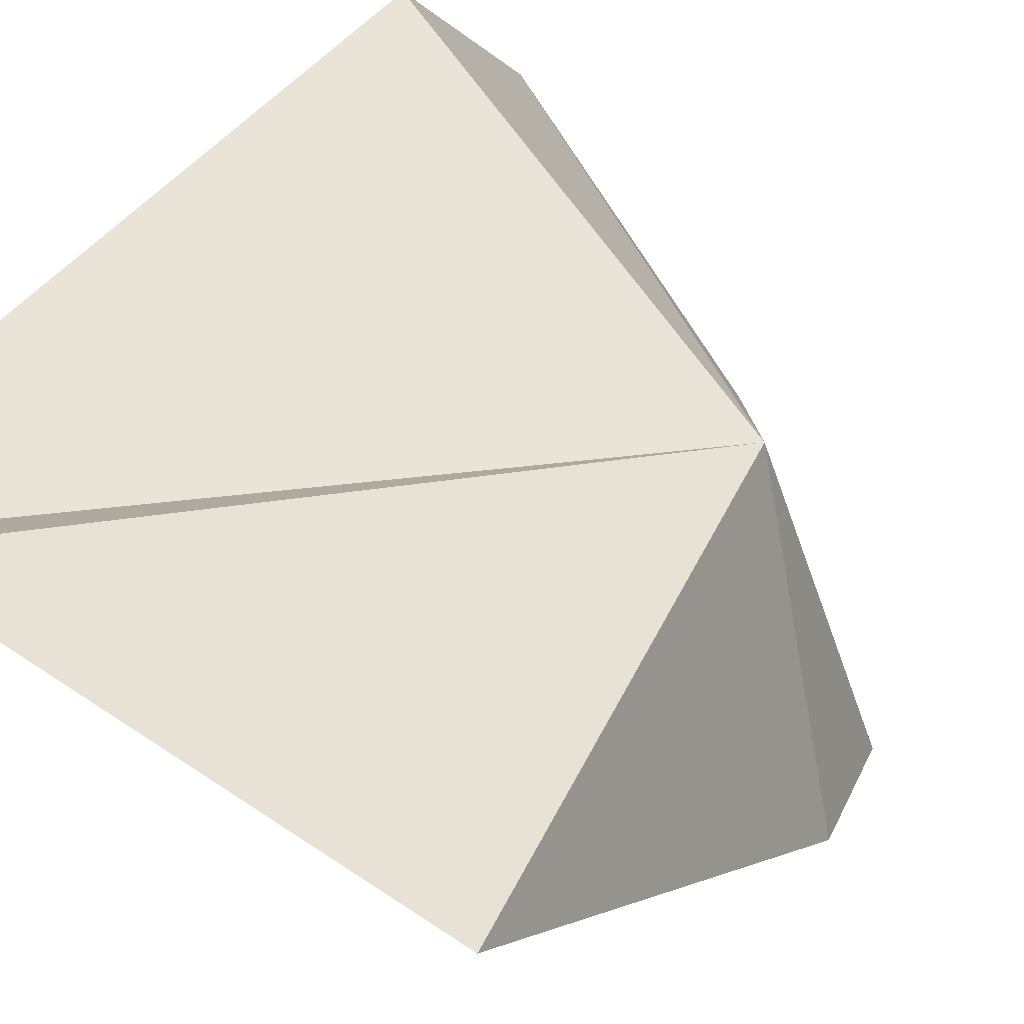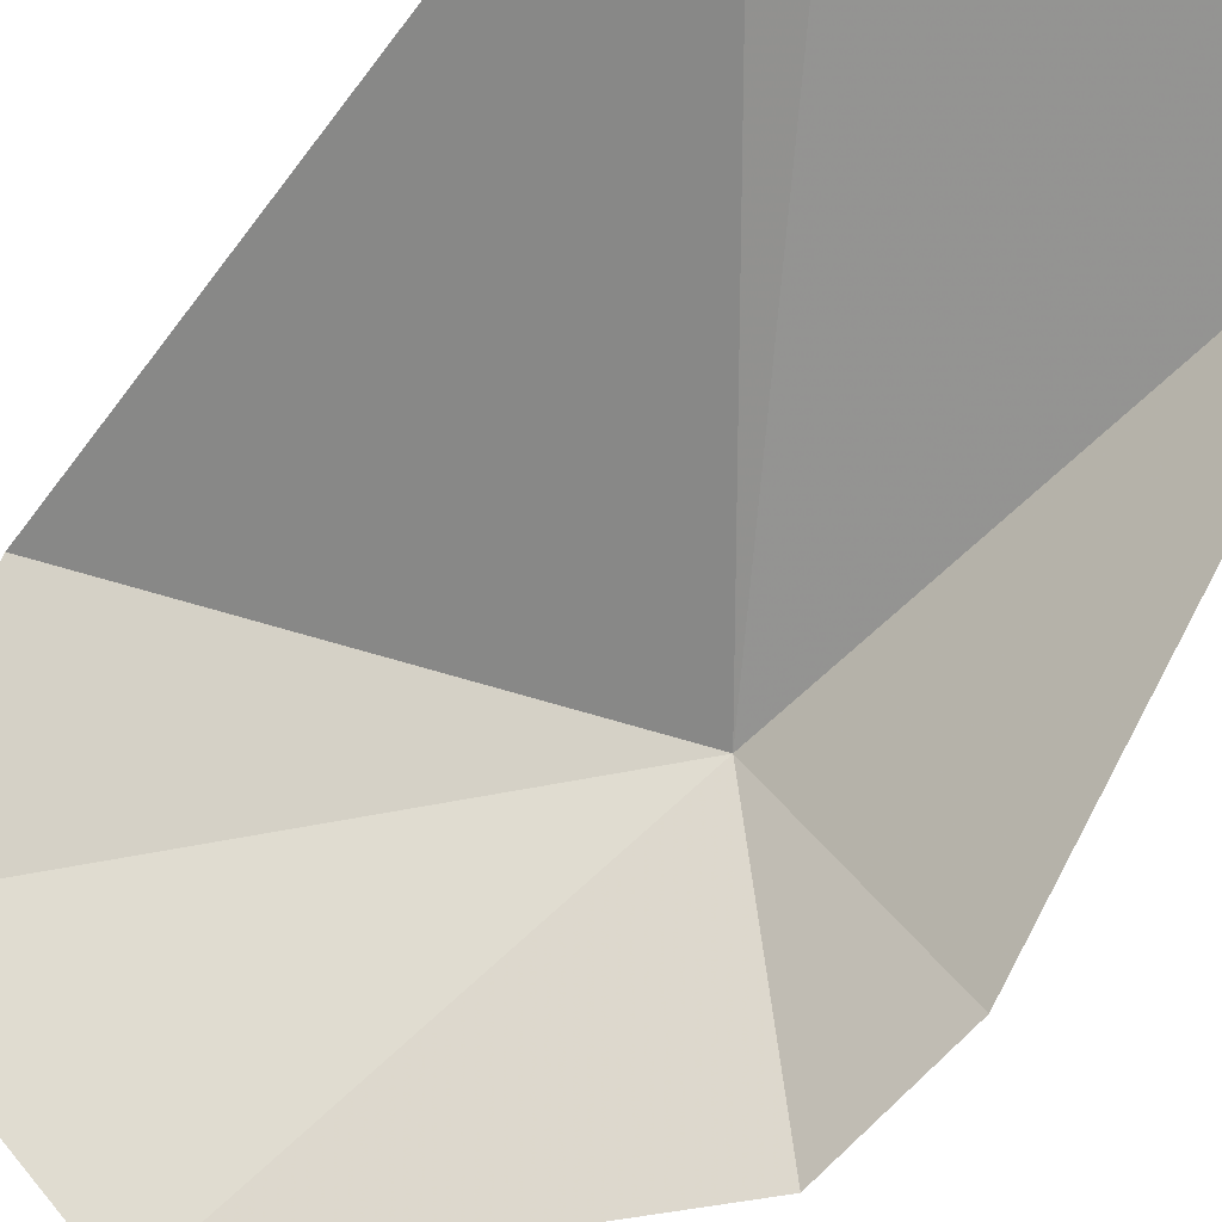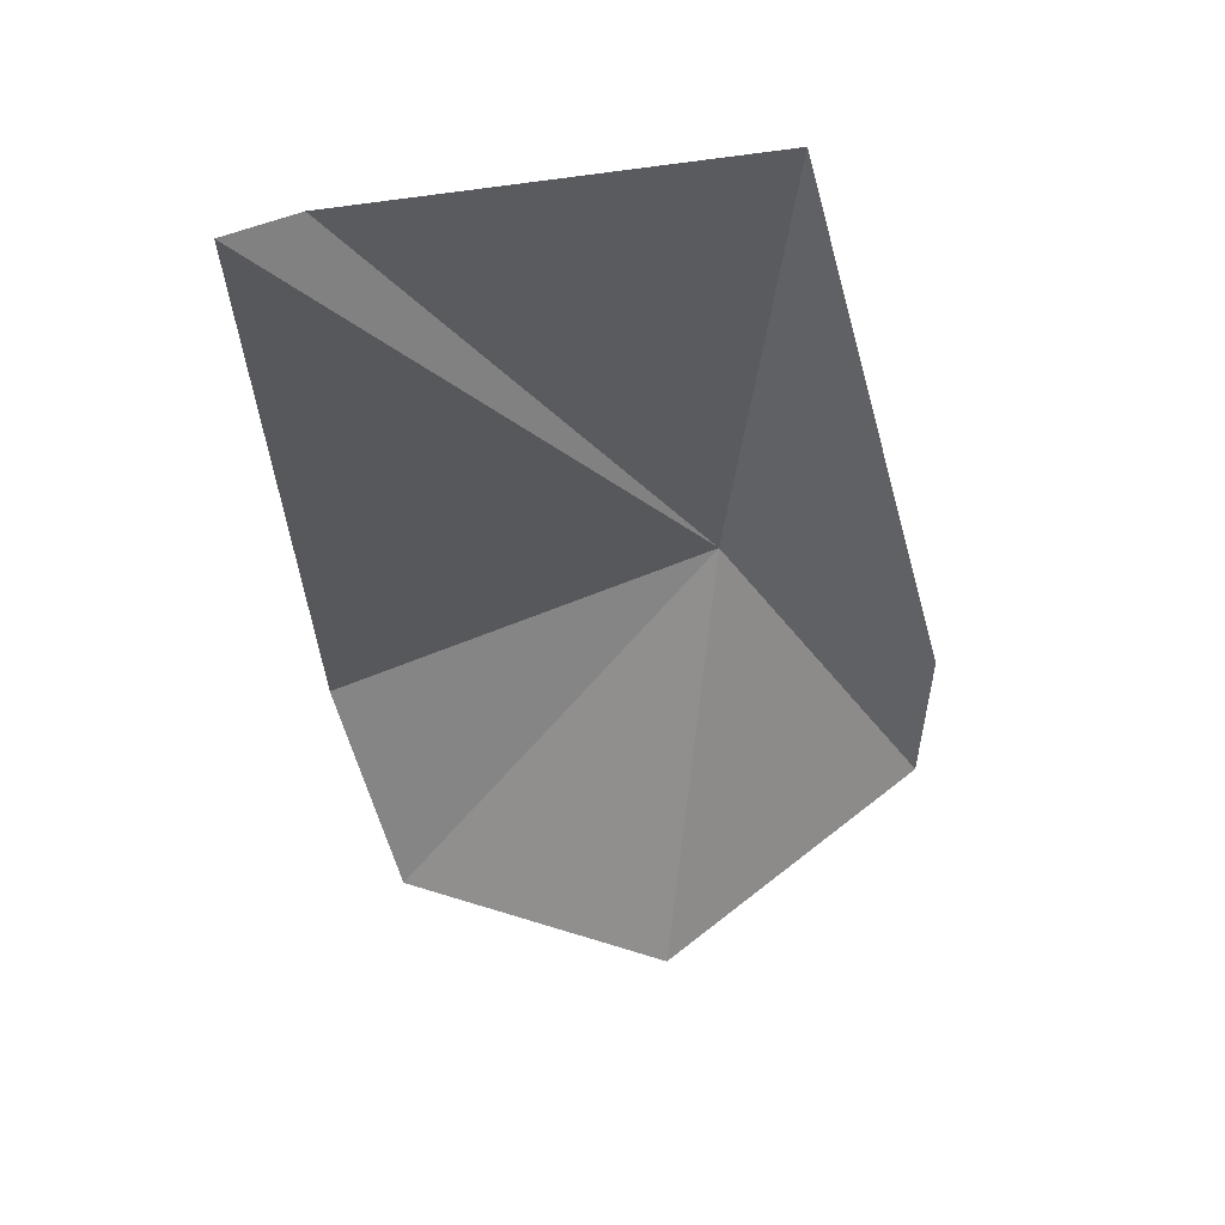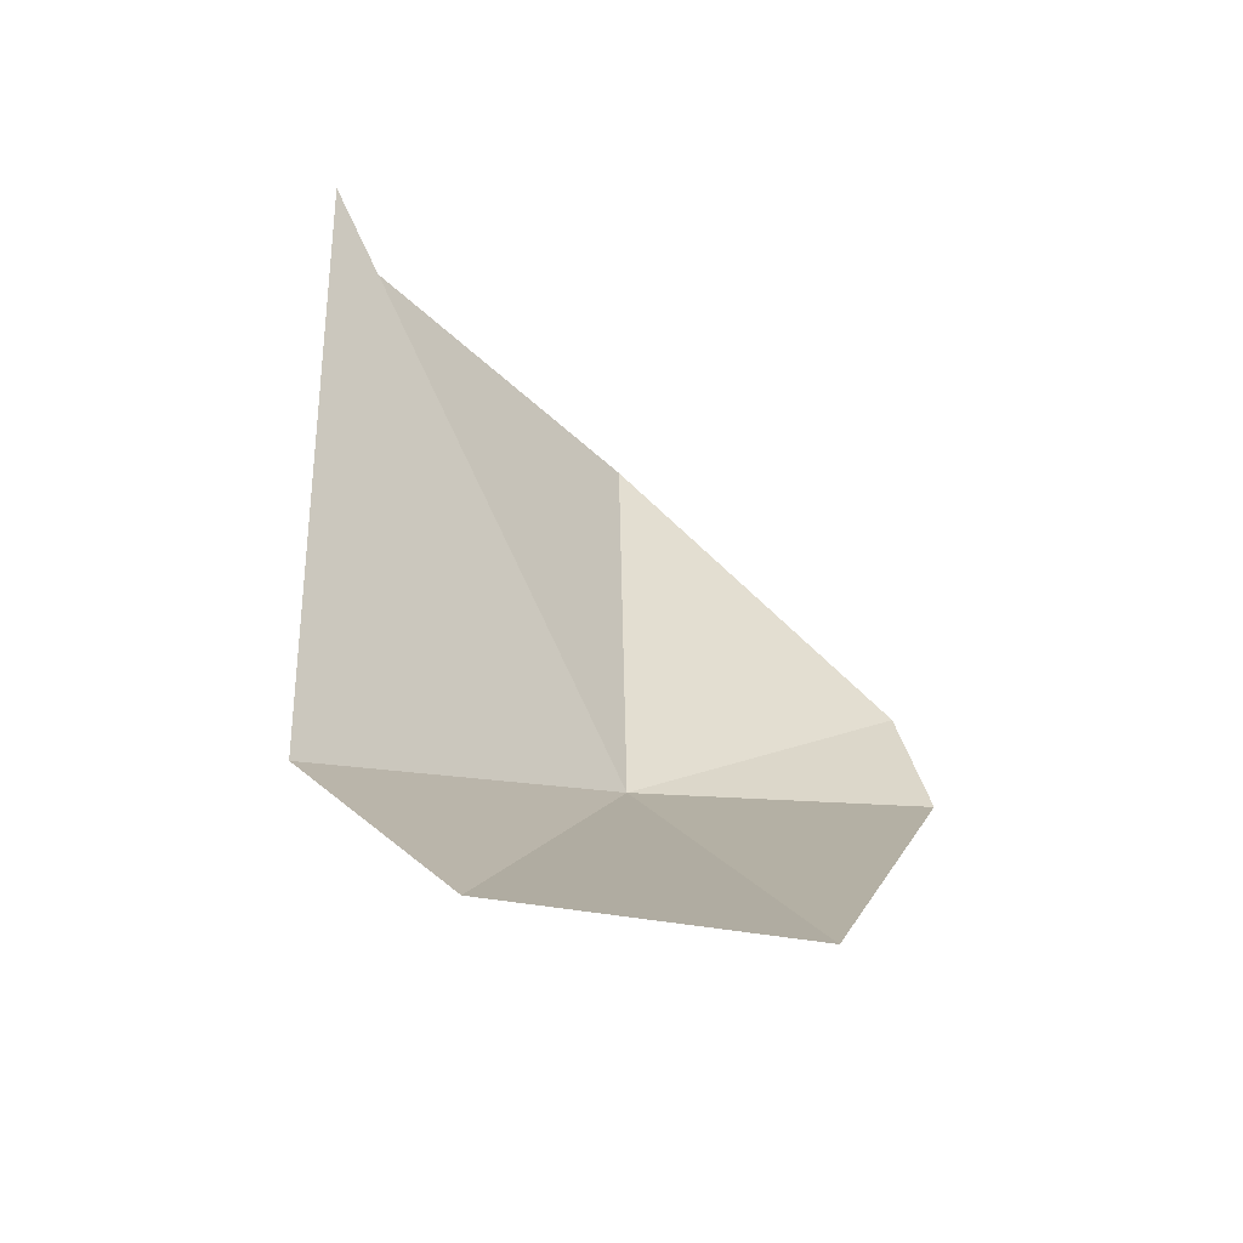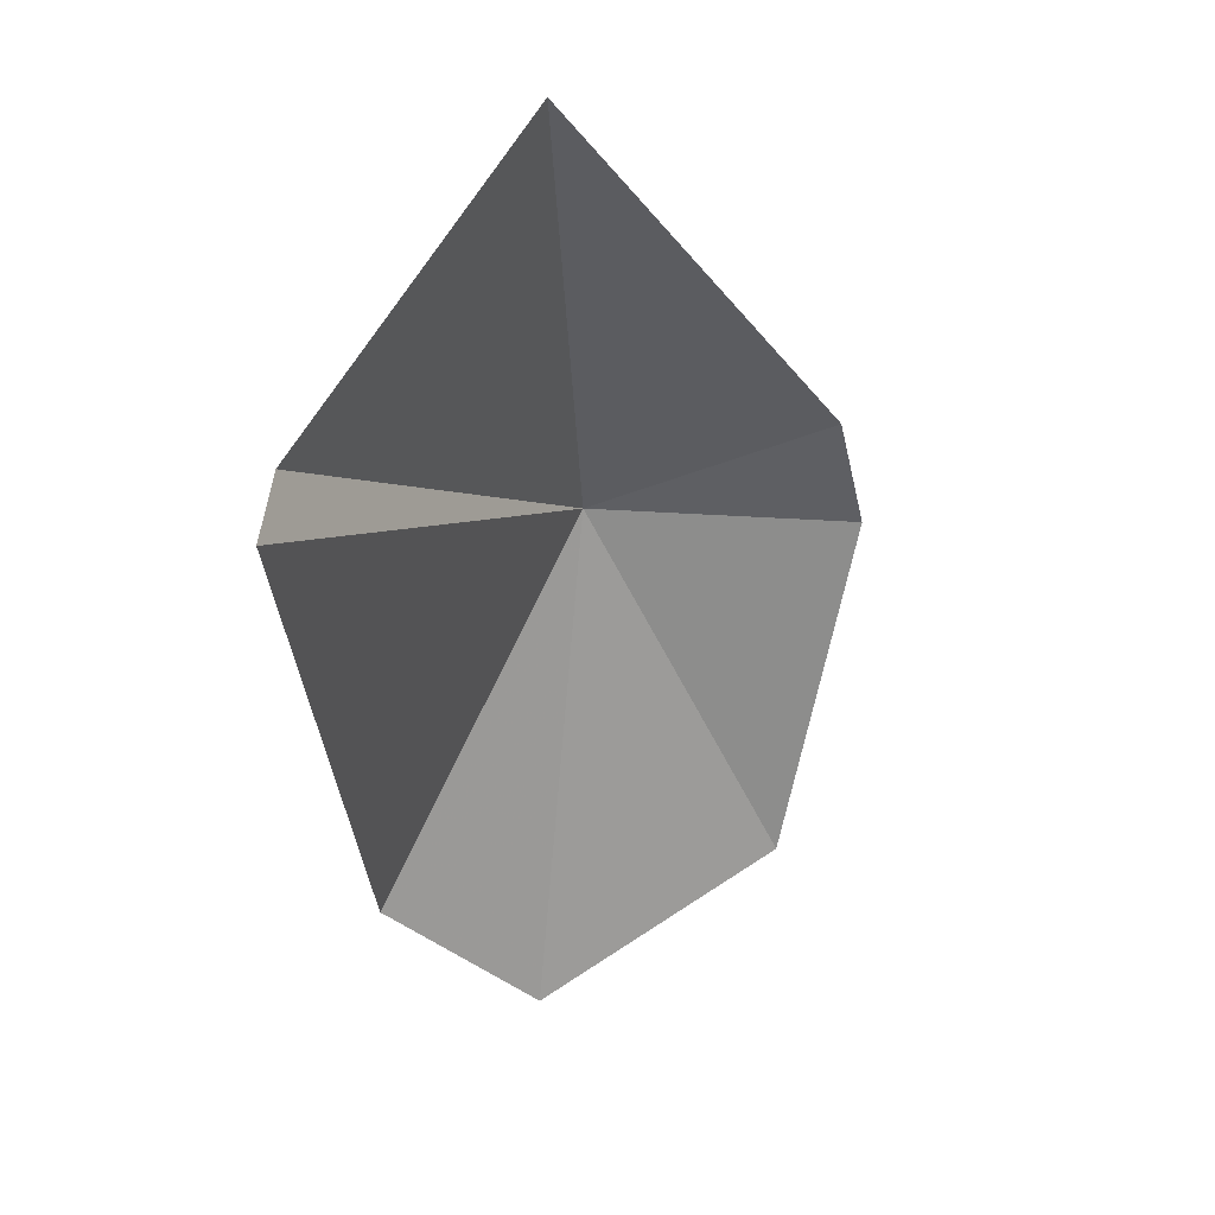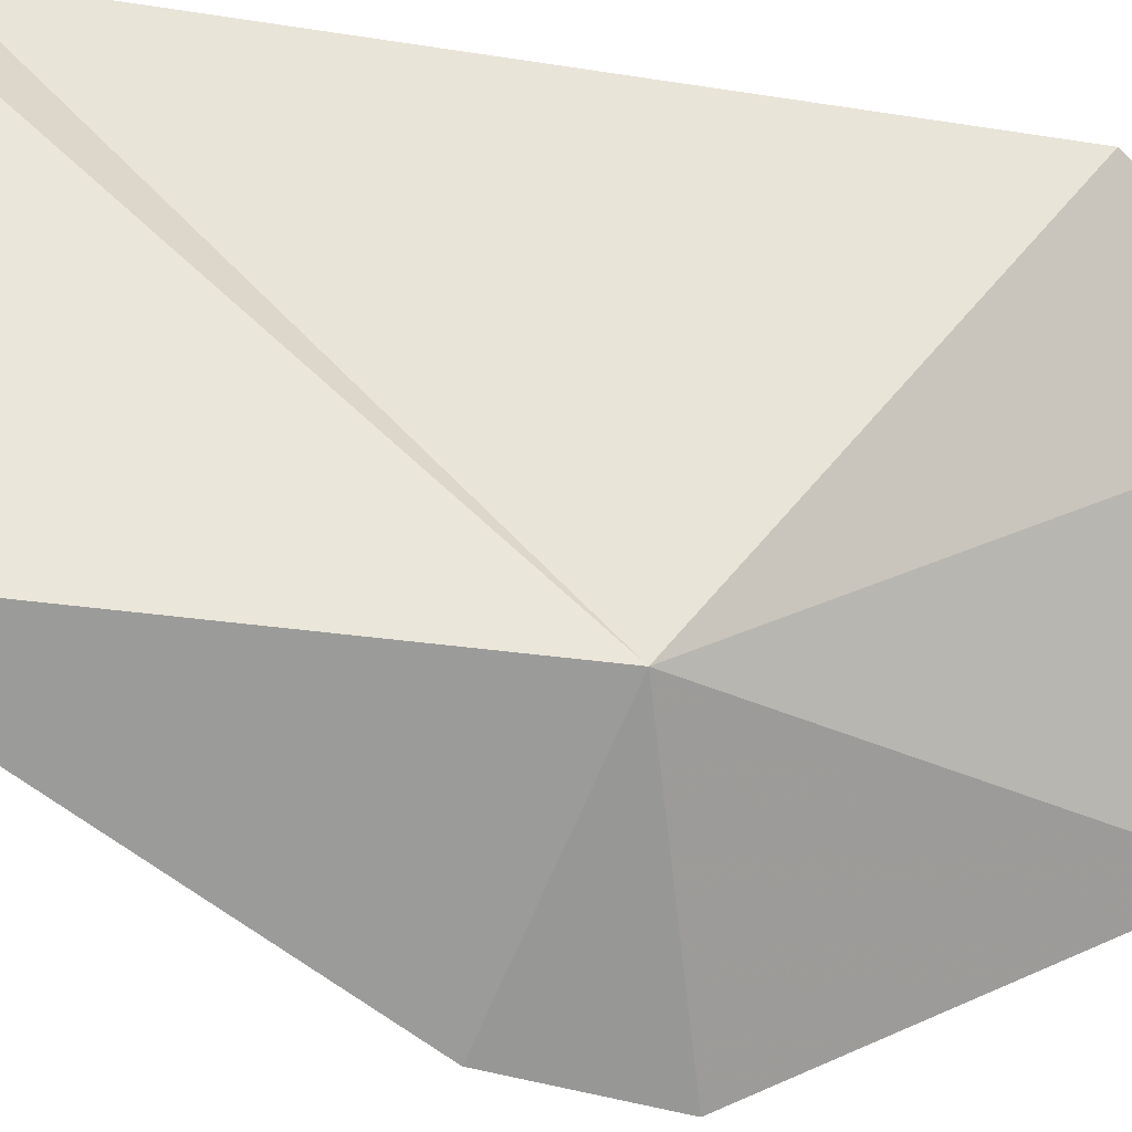
<metadata>
{"format":"obj","ext":"obj","renderer":"f3d","projection":"perspective","resolution":1024,"background":"white","views":[{"elev":38.3,"azim":-151.6,"up":"+Z"},{"elev":-53.1,"azim":144.4,"up":"+Z"},{"elev":62.0,"azim":154.4,"up":"+Y"},{"elev":-42.4,"azim":113.6,"up":"+Y"},{"elev":62.4,"azim":102.6,"up":"+Y"},{"elev":39.4,"azim":-77.7,"up":"+Z"}]}
</metadata>
<code>
v -1.746 1.938 42.63
v -2.095 4.308 42.82
v -0.3511 4.285 43.36
v 0 0.9976 43.19
v 0 4.385 43.31
v -0.9633 0.3467 41.49
v 0 0.1973 42.46
v -2.195 2.328 41.56
v -2.082 1.713 41.39
f 1 3 2
f 1 4 5
f 1 5 3
f 1 6 7
f 1 7 4
f 1 8 9
f 1 9 6
f 1 2 8

</code>
